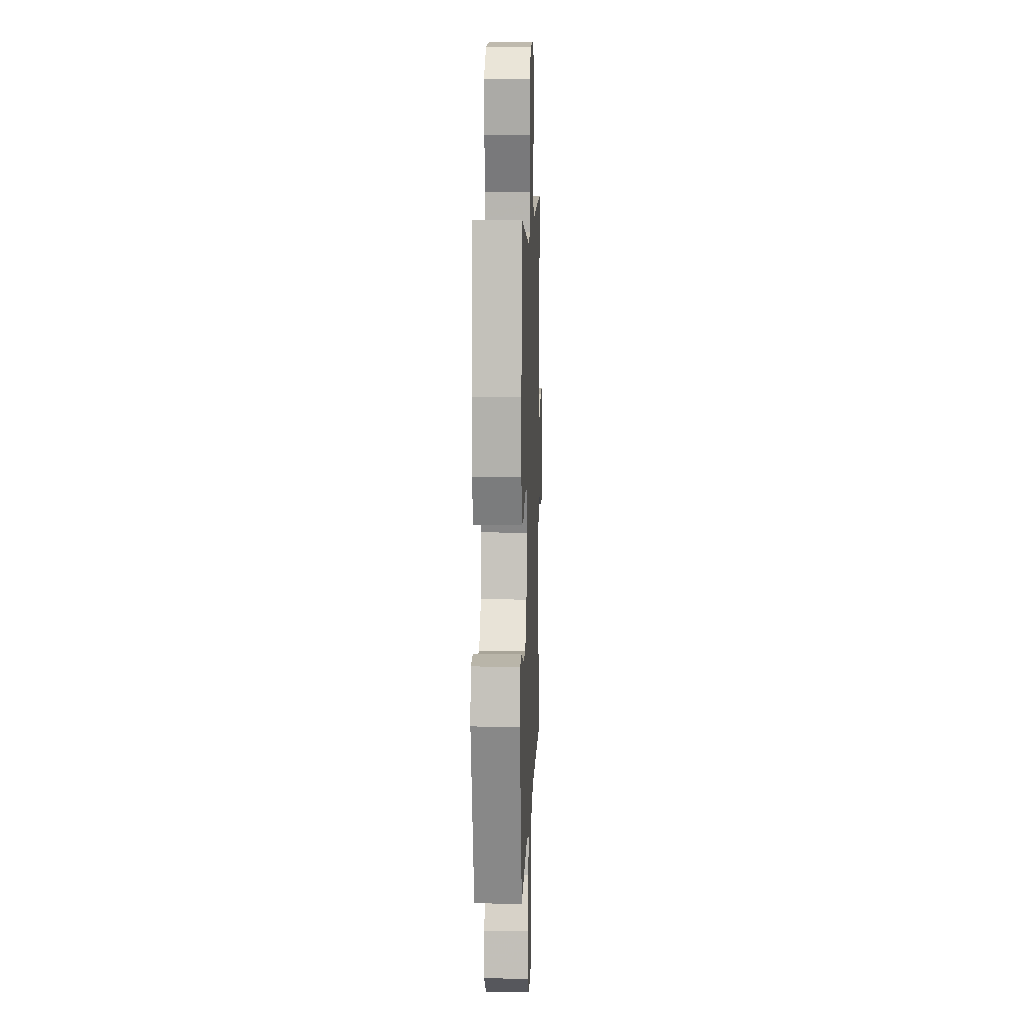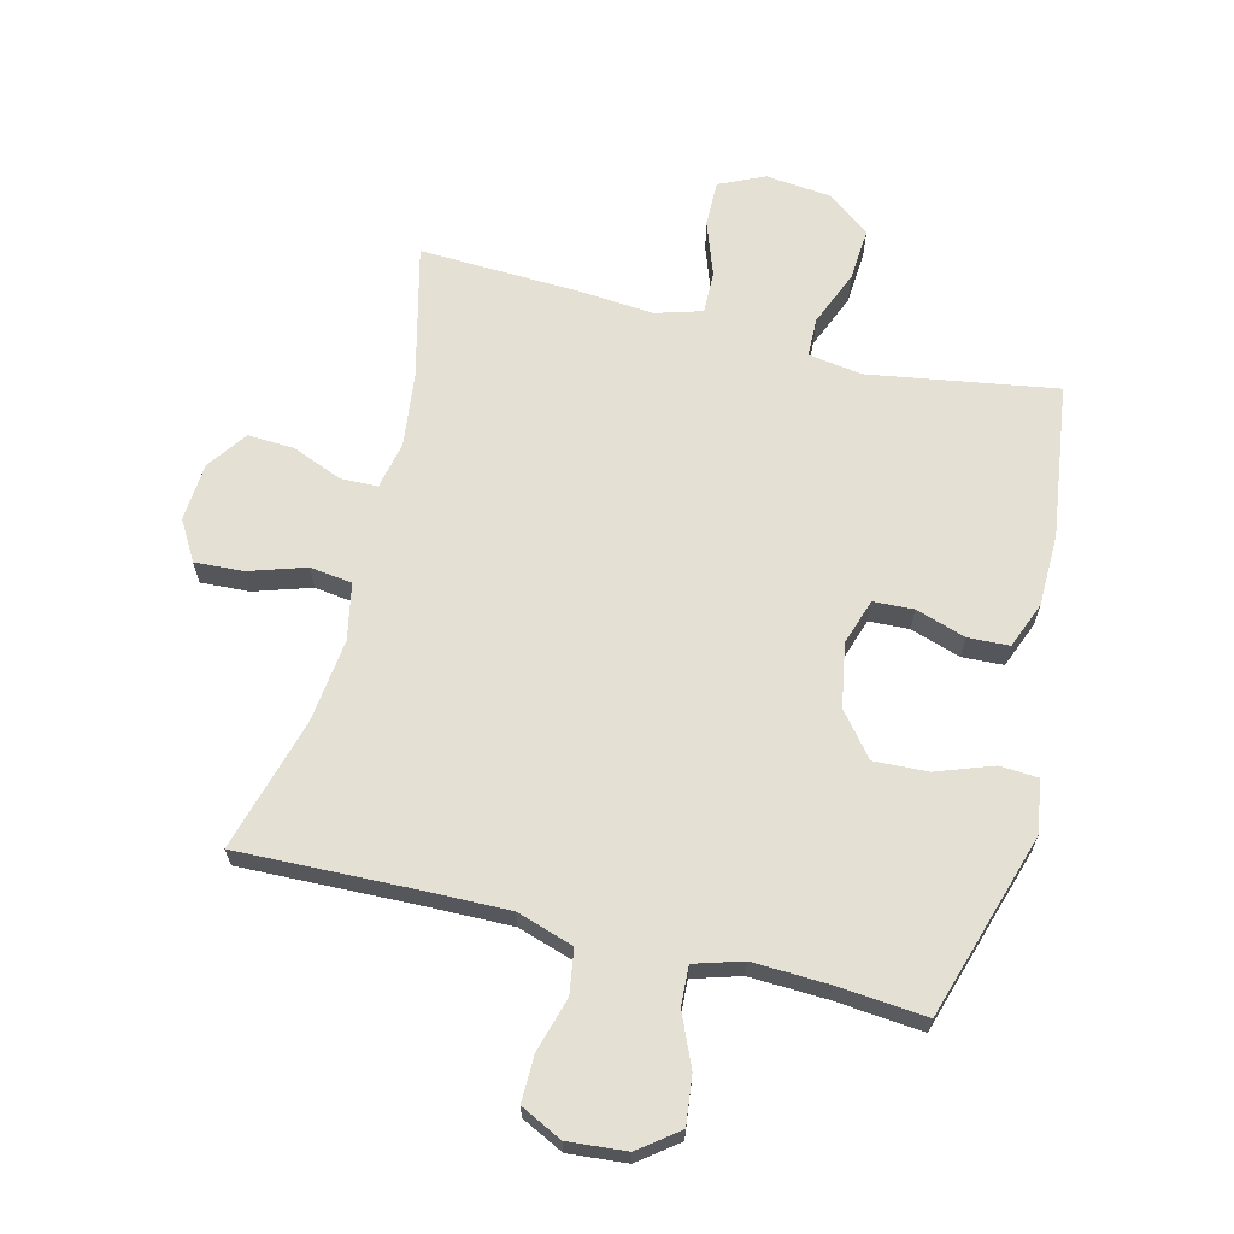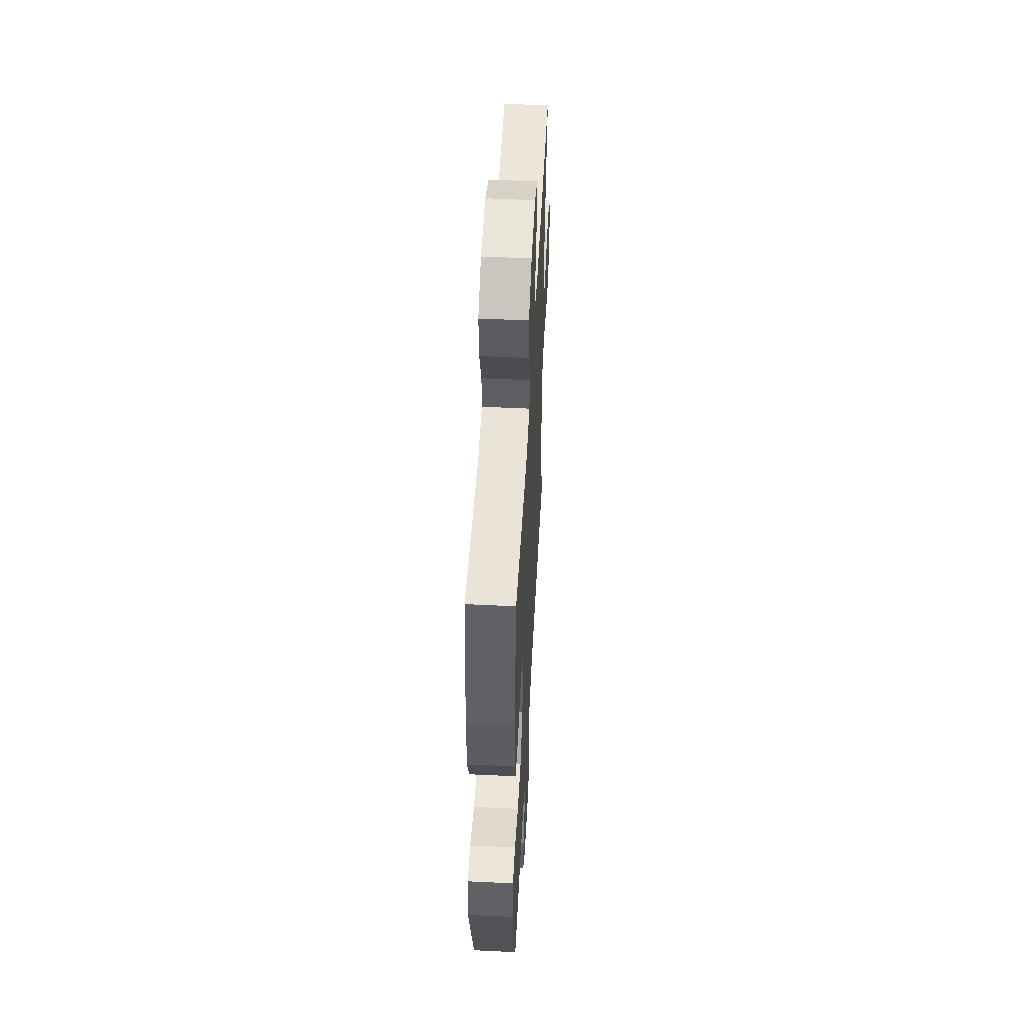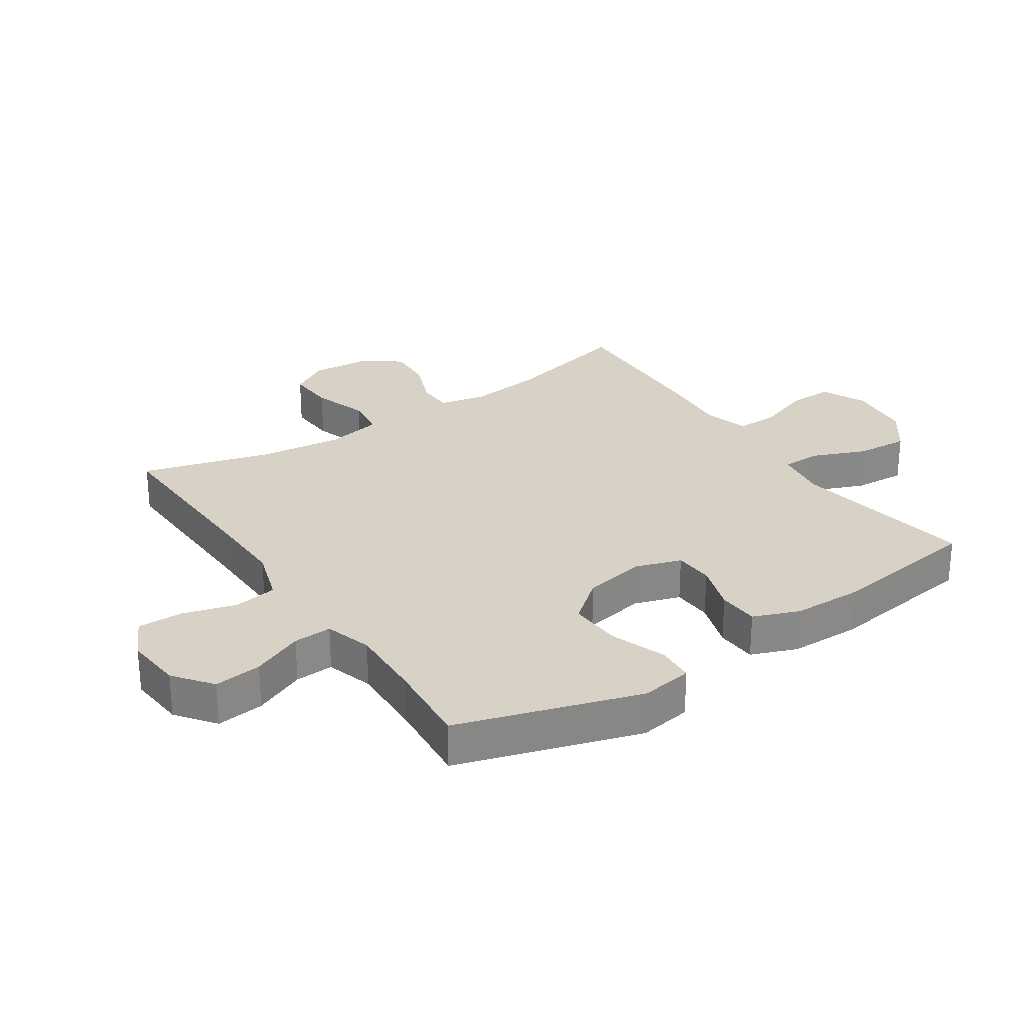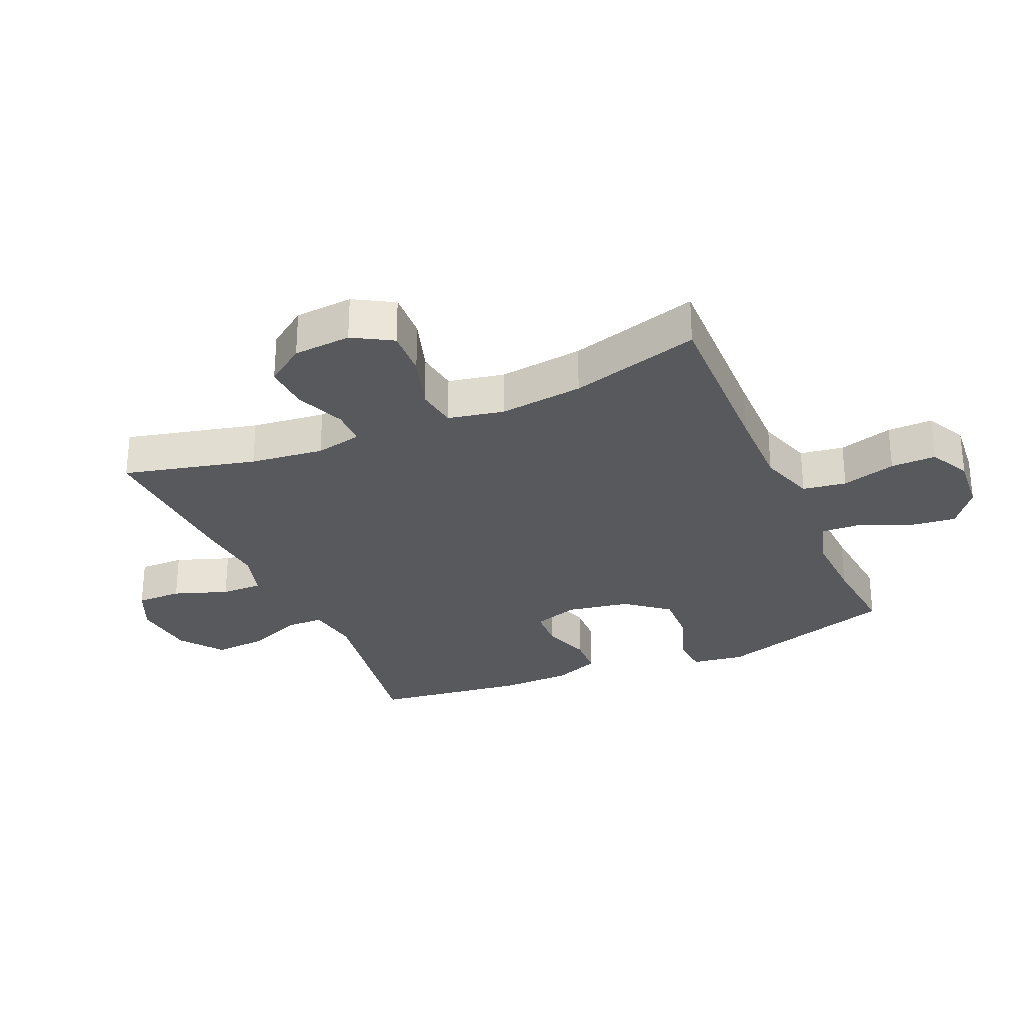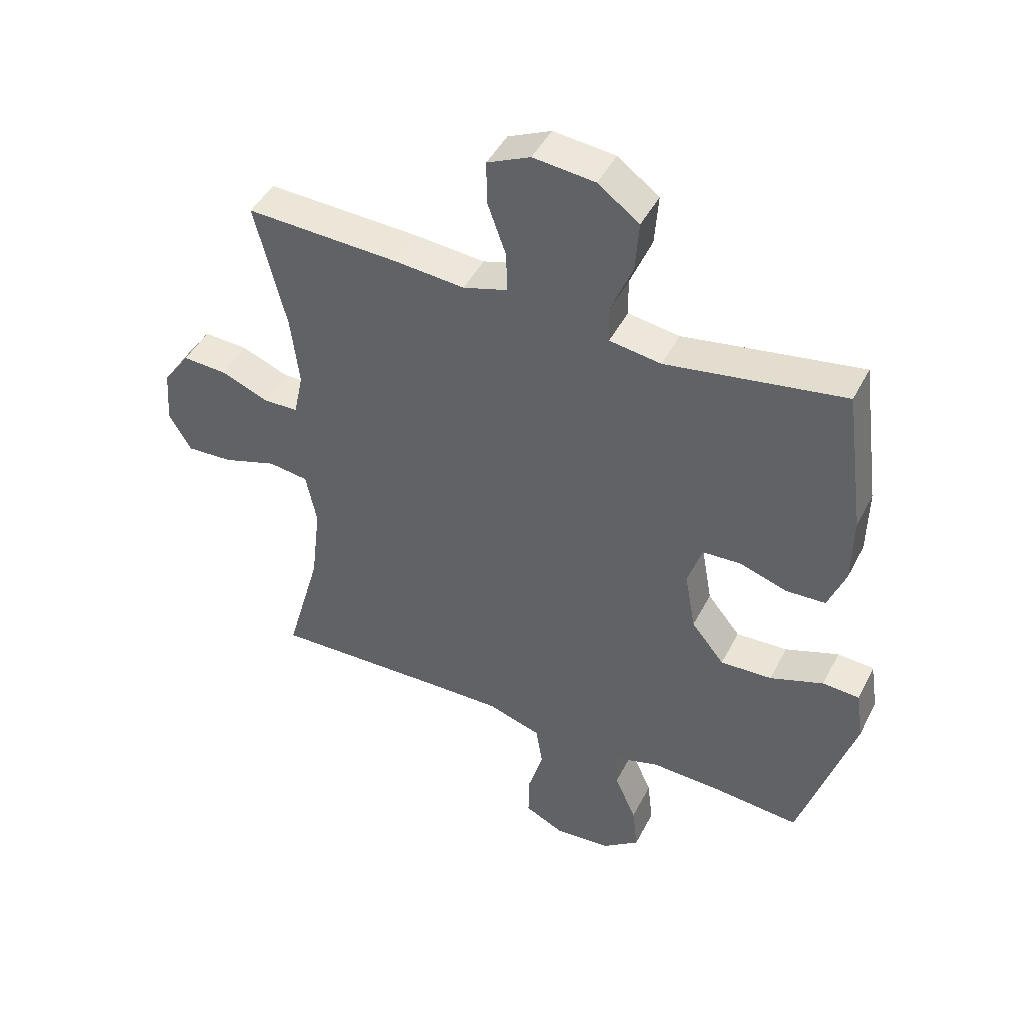
<metadata>
{"format":"obj","ext":"obj","renderer":"f3d","projection":"perspective","resolution":1024,"background":"white","views":[{"elev":9.7,"azim":-87.9,"up":"+Z"},{"elev":65.6,"azim":-166.0,"up":"+Y"},{"elev":51.9,"azim":-87.0,"up":"+Z"},{"elev":27.5,"azim":-123.9,"up":"+Y"},{"elev":-29.1,"azim":113.7,"up":"+Y"},{"elev":45.3,"azim":-154.1,"up":"+Z"}]}
</metadata>
<code>
v 0.5 0.07 -0.5
v 0.218 0.07 -0.492
v 0.085 0.07 -0.49
v -0.005 0.07 -0.519
v -0.016 0.07 -0.589
v 0.009 0.07 -0.676
v 0.01 0.07 -0.749
v -0.056 0.07 -0.782
v -0.149 0.07 -0.774
v -0.211 0.07 -0.727
v -0.202 0.07 -0.65
v -0.166 0.07 -0.567
v -0.163 0.07 -0.505
v -0.239 0.07 -0.482
v -0.359 0.07 -0.487
v -0.5 0.07 -0.5
v -0.591 0.07 -0.207
v -0.578 0.07 -0.123
v -0.517 0.07 -0.119
v -0.428 0.07 -0.151
v -0.342 0.07 -0.155
v -0.287 0.07 -0.087
v -0.269 0.07 0.014
v -0.293 0.07 0.087
v -0.357 0.07 0.09
v -0.436 0.07 0.064
v -0.502 0.07 0.067
v -0.531 0.07 0.141
v -0.533 0.07 0.255
v -0.5 0.07 0.5
v -0.203 0.07 0.452
v -0.117 0.07 0.465
v -0.116 0.07 0.527
v -0.152 0.07 0.615
v -0.158 0.07 0.699
v -0.089 0.07 0.75
v 0.014 0.07 0.761
v 0.086 0.07 0.728
v 0.085 0.07 0.655
v 0.054 0.07 0.568
v 0.053 0.07 0.501
v 0.127 0.07 0.479
v 0.244 0.07 0.489
v 0.5 0.07 0.5
v 0.448 0.07 0.287
v 0.434 0.07 0.169
v 0.45 0.07 0.094
v 0.508 0.07 0.093
v 0.588 0.07 0.125
v 0.662 0.07 0.129
v 0.707 0.07 0.066
v 0.714 0.07 -0.027
v 0.677 0.07 -0.09
v 0.6 0.07 -0.086
v 0.51 0.07 -0.057
v 0.443 0.07 -0.066
v 0.425 0.07 -0.156
v 0.441 0.07 -0.291
v 0.5 0 -0.5
v 0.218 0 -0.492
v 0.085 0 -0.49
v -0.005 0 -0.519
v -0.016 0 -0.589
v 0.009 0 -0.676
v 0.01 0 -0.749
v -0.056 0 -0.782
v -0.149 0 -0.774
v -0.211 0 -0.727
v -0.202 0 -0.65
v -0.166 0 -0.567
v -0.163 0 -0.505
v -0.239 0 -0.482
v -0.359 0 -0.487
v -0.5 0 -0.5
v -0.591 0 -0.207
v -0.578 0 -0.123
v -0.517 0 -0.119
v -0.428 0 -0.151
v -0.342 0 -0.155
v -0.287 0 -0.087
v -0.269 0 0.014
v -0.293 0 0.087
v -0.357 0 0.09
v -0.436 0 0.064
v -0.502 0 0.067
v -0.531 0 0.141
v -0.533 0 0.255
v -0.5 0 0.5
v -0.203 0 0.452
v -0.117 0 0.465
v -0.116 0 0.527
v -0.152 0 0.615
v -0.158 0 0.699
v -0.089 0 0.75
v 0.014 0 0.761
v 0.086 0 0.728
v 0.085 0 0.655
v 0.054 0 0.568
v 0.053 0 0.501
v 0.127 0 0.479
v 0.244 0 0.489
v 0.5 0 0.5
v 0.448 0 0.287
v 0.434 0 0.169
v 0.45 0 0.094
v 0.508 0 0.093
v 0.588 0 0.125
v 0.662 0 0.129
v 0.707 0 0.066
v 0.714 0 -0.027
v 0.677 0 -0.09
v 0.6 0 -0.086
v 0.51 0 -0.057
v 0.443 0 -0.066
v 0.425 0 -0.156
v 0.441 0 -0.291
f 52 53 54 55
f 52 55 56
f 51 52 56
f 48 49 50 51
f 47 48 51 56
f 46 47 56 57
f 42 43 44 45
f 41 42 45 46
f 37 38 39 40
f 37 40 41
f 36 37 41
f 33 34 35 36
f 32 33 36 41
f 28 29 30 31
f 28 31 32
f 25 26 27 28
f 24 25 28 32
f 23 24 32 41
f 17 18 19 20
f 15 16 17 20
f 14 15 20 21
f 13 14 21 22
f 9 10 11 12
f 9 12 13
f 8 9 13
f 5 6 7 8
f 4 5 8 13
f 3 4 13 22
f 58 1 2
f 57 58 2 3
f 23 41 46 57
f 3 22 23 57
f 113 112 111 110
f 114 113 110
f 114 110 109
f 109 108 107 106
f 114 109 106 105
f 115 114 105 104
f 103 102 101 100
f 104 103 100 99
f 98 97 96 95
f 99 98 95
f 99 95 94
f 94 93 92 91
f 99 94 91 90
f 89 88 87 86
f 90 89 86
f 86 85 84 83
f 90 86 83 82
f 99 90 82 81
f 78 77 76 75
f 78 75 74 73
f 79 78 73 72
f 80 79 72 71
f 70 69 68 67
f 71 70 67
f 71 67 66
f 66 65 64 63
f 71 66 63 62
f 80 71 62 61
f 60 59 116
f 61 60 116 115
f 115 104 99 81
f 115 81 80 61
f 1 59 60 2
f 2 60 61 3
f 3 61 62 4
f 4 62 63 5
f 5 63 64 6
f 6 64 65 7
f 7 65 66 8
f 8 66 67 9
f 9 67 68 10
f 10 68 69 11
f 11 69 70 12
f 12 70 71 13
f 13 71 72 14
f 14 72 73 15
f 15 73 74 16
f 16 74 75 17
f 17 75 76 18
f 18 76 77 19
f 19 77 78 20
f 20 78 79 21
f 21 79 80 22
f 22 80 81 23
f 23 81 82 24
f 24 82 83 25
f 25 83 84 26
f 26 84 85 27
f 27 85 86 28
f 28 86 87 29
f 29 87 88 30
f 30 88 89 31
f 31 89 90 32
f 32 90 91 33
f 33 91 92 34
f 34 92 93 35
f 35 93 94 36
f 36 94 95 37
f 37 95 96 38
f 38 96 97 39
f 39 97 98 40
f 40 98 99 41
f 41 99 100 42
f 42 100 101 43
f 43 101 102 44
f 44 102 103 45
f 45 103 104 46
f 46 104 105 47
f 47 105 106 48
f 48 106 107 49
f 49 107 108 50
f 50 108 109 51
f 51 109 110 52
f 52 110 111 53
f 53 111 112 54
f 54 112 113 55
f 55 113 114 56
f 56 114 115 57
f 57 115 116 58
f 58 116 59 1

</code>
